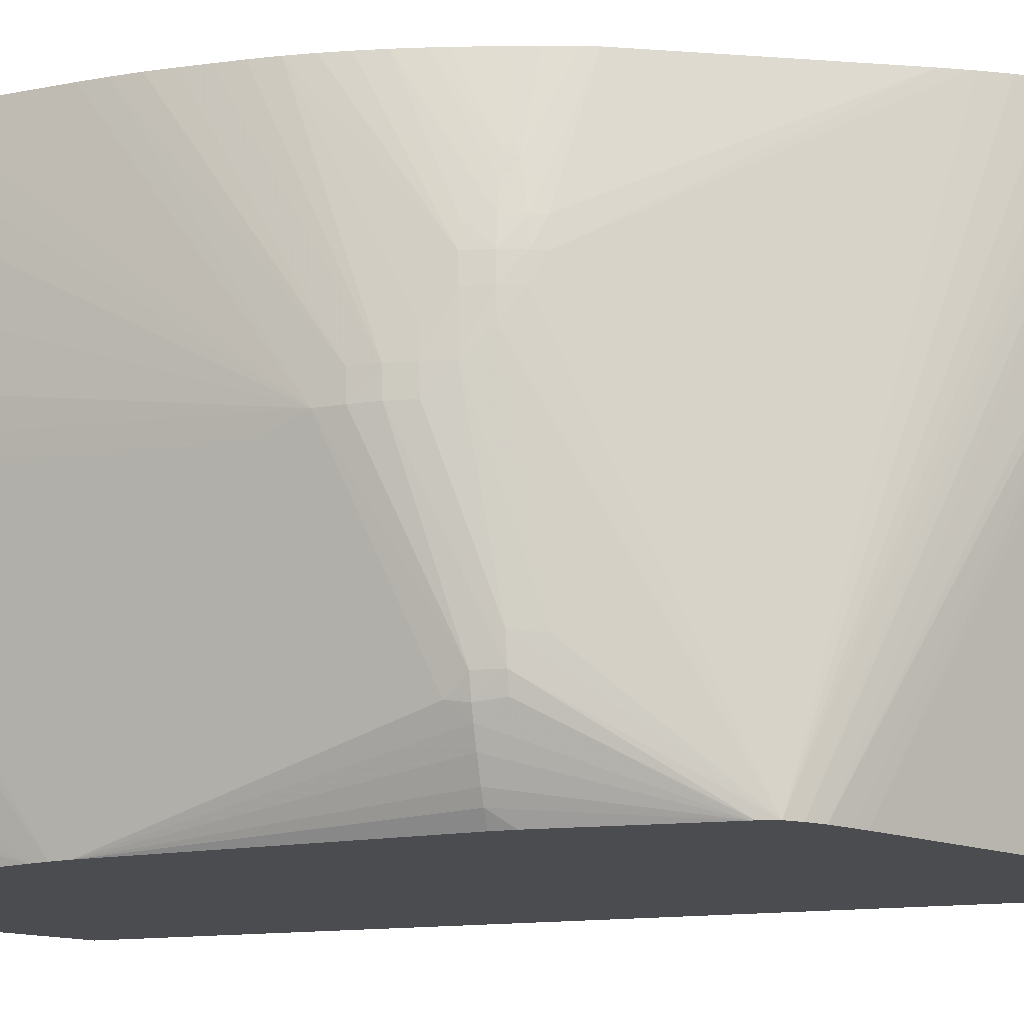
<metadata>
{"format":"obj","ext":"obj","renderer":"f3d","projection":"perspective","resolution":1024,"background":"white","views":[{"elev":-15.1,"azim":-75.0,"up":"+Z"}]}
</metadata>
<code>
v -0.001956 0.02348 0.03355
v -0.02168 0.02396 0.03355
v -0.02449 0.0119 0.03355
v -0.02314 0.02107 0.03355
v -0.02422 0.01423 0.03355
v -0.02437 0.0131 0.03355
v -0.02471 0.005122 0.02335
v -0.02455 0.01076 0.03355
v -0.02458 0.009622 0.03355
v -0.02475 0.003982 0.02335
v -0.02464 0.005122 0.02221
v -0.02467 0.003982 0.02221
v -0.02318 0.001711 0.01424
v -0.0245 0.006263 0.02221
v -0.02334 0.01993 0.03355
v -0.02304 0.02107 0.03246
v -0.02282 0.02175 0.0316
v -0.02277 0.02157 0.03084
v -0.0224 0.02221 0.02905
v -0.02253 0.02221 0.03019
v -0.02181 0.02324 0.02677
v -0.02185 0.02346 0.02784
v -0.02266 0.02244 0.03246
v -0.02286 0.02187 0.03246
v -0.0229 0.02196 0.03355
v -0.02267 0.02253 0.03355
v -0.02215 0.02335 0.03355
v -0.02216 0.02335 0.03246
v -0.02166 0.02394 0.02817
v -0.02171 0.024 0.03132
v -0.02172 0.024 0.03246
v -0.02063 0.0252 0.02677
v -0.02064 0.0252 0.02791
v -0.01955 0.02638 0.02449
v -0.01953 0.02634 0.02563
v -0.01888 0.02695 0.02449
v -0.01836 0.02744 0.02335
v -0.01831 0.0274 0.02449
v -0.01949 0.0263 0.02677
v -0.02052 0.02507 0.03205
v -0.02043 0.02501 0.03355
v -0.02107 0.02449 0.03355
v -0.01843 0.02632 0.03355
v -0.019 0.02596 0.03355
v -0.01987 0.02539 0.03355
v -0.01825 0.02736 0.02518
v -0.01766 0.02782 0.02335
v -0.01766 0.0266 0.03355
v -0.01652 0.02819 0.02335
v -0.01643 0.02835 0.02214
v -0.01599 0.02848 0.0217
v -0.01609 0.02851 0.02107
v -0.01538 0.02861 0.02107
v -0.01538 0.02852 0.02195
v -0.01538 0.02702 0.03355
v -0.01646 0.02687 0.03355
v -0.0176 0.02662 0.03355
v -0.0131 0.02717 0.03355
v -0.01424 0.02712 0.03355
v -0.0143 0.02856 0.02231
v -0.01424 0.02871 0.02107
v -0.01424 0.02879 0.01994
v -0.01538 0.02867 0.01994
v -0.01617 0.02854 0.01994
v -0.01666 0.02838 0.02107
v -0.01766 0.02791 0.02221
v -0.01674 0.02837 0.01994
v -0.01613 0.02854 0.0188
v -0.01538 0.02868 0.0188
v -0.01424 0.02882 0.0188
v -0.0131 0.02891 0.0188
v -0.0131 0.02883 0.01766
v -0.01424 0.02873 0.01766
v -0.01539 0.02857 0.01764
v -0.01603 0.02851 0.01801
v -0.01669 0.0283 0.0188
v -0.01645 0.02823 0.01764
v -0.01578 0.02845 0.01725
v -0.01457 0.02845 0.01612
v -0.01538 0.02826 0.01603
v -0.01538 0.02811 0.01538
v -0.01452 0.02844 0.01603
v -0.01381 0.02849 0.01588
v -0.0131 0.02867 0.01652
v -0.01196 0.02873 0.01652
v -0.01196 0.02864 0.01603
v -0.0131 0.02852 0.01576
v -0.0131 0.02838 0.01519
v -0.01421 0.02834 0.01545
v -0.01424 0.02793 0.01424
v -0.0131 0.02805 0.01424
v -0.01196 0.02815 0.01424
v -0.01082 0.02784 0.0131
v -0.01082 0.02824 0.01424
v -0.01196 0.02842 0.01504
v -0.01196 0.02856 0.01561
v -0.01082 0.02845 0.0149
v -0.01082 0.02859 0.01547
v -0.009684 0.02856 0.0156
v -0.01082 0.02869 0.01603
v -0.01082 0.02878 0.01652
v -0.009683 0.02872 0.01652
v -0.01082 0.02895 0.01766
v -0.01082 0.02904 0.0188
v -0.009683 0.02885 0.01766
v -0.009241 0.02856 0.01603
v -0.009079 0.0285 0.01585
v -0.009684 0.02841 0.01503
v -0.009684 0.02817 0.01424
v -0.00904 0.02739 0.01241
v -0.008896 0.02752 0.0131
v -0.008743 0.0277 0.01424
v -0.001956 0.02099 0.01603
v -0.009063 0.02851 0.01603
v -0.009023 0.02854 0.01652
v -0.008971 0.02859 0.01766
v -0.009683 0.02893 0.0188
v -0.01082 0.02902 0.01994
v -0.009683 0.02888 0.01994
v -0.008953 0.02862 0.0188
v -0.009 0.02858 0.01994
v -0.009072 0.02852 0.02067
v -0.009625 0.0287 0.02106
v -0.00994 0.02863 0.02221
v -0.01082 0.02893 0.02107
v -0.0131 0.02889 0.01994
v -0.0131 0.02879 0.02107
v -0.01196 0.02873 0.02221
v -0.01082 0.02878 0.02221
v -0.01012 0.02854 0.02307
v -0.01196 0.02707 0.03355
v -0.001956 -0.01912 0.01603
v -0.003628 0.02088 0.009827
v -0.0089 0.0264 0.01082
v -0.009083 0.02623 0.01021
v -0.008876 0.02568 0.009827
v -0.009684 0.02617 0.009827
v -0.009684 0.02632 0.01005
v -0.009684 0.02675 0.01082
v -0.01082 0.02637 0.009954
v -0.01082 0.0263 0.009827
v -0.02062 -0.007024 0.009827
v -0.01959 0.0155 0.009827
v -0.01702 0.02382 0.009827
v -0.01528 0.02533 0.009827
v -0.01424 0.02568 0.009827
v -0.01232 0.0261 0.009827
v -0.01196 0.02616 0.009827
v -0.01196 0.02629 0.01008
v -0.01082 0.02683 0.01082
v -0.01196 0.02668 0.01082
v -0.0131 0.02646 0.01074
v -0.01273 0.02623 0.01019
v -0.01348 0.02617 0.01031
v -0.01315 0.02594 0.009827
v -0.01424 0.02608 0.01046
v -0.01424 0.0264 0.01103
v -0.01424 0.02689 0.01196
v -0.01538 0.02714 0.01291
v -0.0151 0.02629 0.01123
v -0.01586 0.02617 0.01144
v -0.01544 0.02656 0.01188
v -0.01598 0.02735 0.01363
v -0.01619 0.0264 0.0122
v -0.01607 0.02515 0.01012
v -0.01587 0.02504 0.009827
v -0.0164 0.02455 0.009827
v -0.0165 0.02445 0.009827
v -0.01713 0.02399 0.01017
v -0.01689 0.02483 0.01082
v -0.01709 0.02506 0.01139
v -0.01727 0.02425 0.01082
v -0.01816 0.02492 0.01383
v -0.01819 0.02383 0.01262
v -0.01769 0.02335 0.01082
v -0.01729 0.02328 0.009827
v -0.01764 0.02235 0.009827
v -0.01723 0.02341 0.009827
v -0.01823 0.02052 0.009827
v -0.01802 0.02119 0.009827
v -0.01768 0.02222 0.009827
v -0.0182 0.02268 0.01148
v -0.01926 0.01693 0.009827
v -0.01832 0.02307 0.01224
v -0.01809 0.02341 0.0119
v -0.01832 0.02416 0.01337
v -0.0183 0.0252 0.01459
v -0.0179 0.0256 0.01422
v -0.0181 0.02601 0.01538
v -0.01714 0.02627 0.01354
v -0.0173 0.02644 0.01424
v -0.01821 0.02618 0.01599
v -0.01842 0.02543 0.01538
v -0.01938 0.0251 0.01817
v -0.01845 0.02452 0.01422
v -0.01928 0.02478 0.01741
v -0.0194 0.02402 0.01699
v -0.01846 0.02341 0.01304
v -0.02047 0.02375 0.02064
v -0.01948 0.02444 0.01773
v -0.02056 0.02408 0.0214
v -0.02096 0.02335 0.02221
v -0.01944 0.01623 0.009827
v -0.02397 0.008105 0.02152
v -0.02123 0.02335 0.02335
v -0.02067 0.02431 0.02221
v -0.02033 0.02447 0.02104
v -0.02044 0.02488 0.02221
v -0.02076 0.02459 0.02329
v -0.02147 0.02328 0.02455
v -0.02154 0.02359 0.02563
v -0.0216 0.02381 0.02677
v -0.02049 0.02504 0.02286
v -0.02164 0.02391 0.02741
v -0.02172 0.02302 0.02563
v -0.02224 0.02221 0.02791
v -0.02166 0.02285 0.02497
v -0.02287 0.002587 0.01346
v -0.02292 0.001711 0.01333
v -0.02311 0.0005698 0.01424
v -0.02288 0.0005698 0.01344
v -0.02268 0.001711 0.01276
v -0.01961 0.01538 0.009827
v -0.02232 0.001711 0.01196
v -0.02185 0.001711 0.01102
v -0.02152 0.001711 0.01045
v -0.02106 0.001721 0.009827
v -0.0208 -0.00612 0.009827
v -0.02109 0.0007841 0.009827
v -0.02078 -0.006269 0.009827
v -0.02329 0.0005698 0.01538
v -0.02457 0.002852 0.02221
v -0.02468 0.002852 0.02335
v -0.02467 0.002852 0.02449
v -0.02456 0.001712 0.02563
v -0.02455 0.001712 0.02449
v -0.0245 0.001712 0.02335
v -0.02298 -0.0006694 0.0153
v -0.02432 0.0005716 0.02449
v -0.02404 -0.0002581 0.02449
v -0.02408 -0.0003497 0.02563
v -0.02384 -0.0009606 0.02677
v -0.02409 -0.0003904 0.02677
v -0.02439 0.0005716 0.02563
v -0.02438 0.0005716 0.02677
v -0.02454 0.001712 0.02677
v -0.02445 0.001712 0.02791
v -0.02427 0.0005716 0.02791
v -0.02404 -0.0003294 0.02791
v -0.02383 -0.0008995 0.02791
v -0.02379 -0.0007417 0.02905
v -0.0228 -0.002304 0.03355
v -0.01845 -0.01195 0.03355
v -0.01798 -0.01292 0.03355
v -0.0166 -0.01531 0.03355
v -0.01731 -0.01417 0.03355
v -0.01791 -0.01307 0.03355
v -0.01606 -0.0161 0.03355
v -0.01562 -0.01668 0.03355
v -0.02015 -0.007592 0.009827
v -0.01505 -0.01733 0.03355
v -0.01451 -0.01786 0.03355
v -0.01958 -0.008165 0.009827
v -0.01879 -0.008776 0.009827
v -0.01274 -0.01954 0.03355
v -0.01326 -0.01907 0.03355
v -0.0118 -0.0202 0.03355
v -0.01196 -0.0201 0.03355
v -0.01046 -0.0147 0.009827
v -0.01828 -0.009158 0.009827
v -0.01011 -0.01493 0.009827
v -0.009275 -0.01946 0.02472
v -0.01129 -0.02044 0.03323
v -0.01094 -0.02071 0.03355
v -0.008398 -0.0196 0.02335
v -0.01086 -0.02076 0.03355
v -0.008545 -0.02006 0.02563
v -0.008139 -0.01945 0.02221
v -0.00871 -0.01912 0.02221
v -0.007996 -0.01937 0.0216
v -0.007405 -0.02002 0.02335
v -0.007012 -0.01943 0.02024
v -0.007773 -0.01928 0.02084
v -0.009771 -0.01513 0.009827
v -0.008529 -0.01575 0.009827
v -0.008213 -0.0159 0.009827
v -0.006713 -0.01933 0.01948
v -0.006307 -0.01955 0.01989
v -0.006267 -0.01984 0.02107
v -0.006267 -0.02009 0.02221
v -0.0073 -0.0203 0.02459
v -0.007858 -0.02047 0.02637
v -0.00906 -0.02048 0.02857
v -0.009725 -0.02123 0.03355
v -0.008784 -0.02154 0.03355
v -0.007405 -0.02194 0.03355
v -0.001956 -0.02296 0.03355
v -0.006267 -0.02222 0.03355
v -0.00285 -0.02284 0.03355
v -0.00273 -0.02286 0.03355
v -0.001956 -0.02126 0.02425
v -0.002848 -0.02096 0.02335
v -0.003518 -0.02052 0.02155
v -0.004519 -0.02164 0.02851
v -0.005977 -0.02171 0.03043
v -0.005126 -0.02141 0.02791
v -0.006184 -0.02035 0.02343
v -0.005062 -0.02035 0.02228
v -0.005126 -0.02011 0.02107
v -0.00651 -0.02044 0.02428
v -0.006851 -0.02051 0.02504
v -0.006735 -0.02162 0.03088
v -0.00632 -0.02179 0.03129
v -0.005126 -0.01984 0.01994
v -0.003988 -0.02007 0.01994
v -0.003928 -0.01716 0.009827
v -0.005062 -0.01691 0.009827
v -0.005952 -0.01943 0.01916
v -0.006266 -0.01657 0.009827
v -0.007484 -0.01618 0.009827
v -0.003628 -0.0172 0.009827
v -0.002848 -0.01991 0.0188
v -0.002848 -0.02023 0.01994
v -0.002161 -0.02049 0.02056
v -0.002848 -0.02045 0.02077
v -0.002848 -0.02057 0.02133
v -0.001956 -0.02062 0.02106
v -0.001956 -0.02086 0.02221
v -0.001956 -0.0205 0.02052
v -0.001956 -0.02028 0.01977
v -0.001956 -0.02 0.0188
v -0.001956 -0.01942 0.01692
v -0.002848 -0.02075 0.02221
v -0.02333 -0.0005686 0.03355
v -0.02299 -0.001704 0.03355
v -0.02394 -4.938e-05 0.02975
v -0.02389 0.0001339 0.03051
v -0.02402 0.000536 0.03015
v -0.02415 0.0005716 0.02905
v -0.02409 0.002801 0.03355
v -0.02395 0.002134 0.03355
v -0.02361 0.0005716 0.03355
v -0.02461 0.007342 0.03355
v -0.02444 0.005122 0.03355
v -0.02429 0.003982 0.03355
v -0.02455 0.006207 0.03355
v -0.02461 0.008482 0.03355
v -0.003933 -0.02035 0.02113
v -0.02061 0.02519 0.02563
v -0.02057 0.02515 0.02449
v -0.0195 0.02635 0.02221
v -0.01953 0.02638 0.02335
v -0.01893 0.02695 0.02335
v -0.01894 0.02692 0.02221
v -0.01833 0.02744 0.02107
v -0.01837 0.02746 0.02221
v -0.01766 0.02791 0.02107
v -0.01775 0.02773 0.0199
v -0.01827 0.02738 0.02025
v -0.0189 0.02684 0.02107
v -0.01943 0.02628 0.02107
v -0.0182 0.02731 0.01949
v -0.01937 0.02621 0.02047
v -0.01812 0.02722 0.0188
v -0.01845 0.02649 0.01766
v -0.01798 0.02706 0.01766
v -0.01741 0.02762 0.01766
v -0.01755 0.02773 0.0188
v -0.01723 0.02747 0.01652
v -0.01715 0.02739 0.01603
v -0.01652 0.02793 0.01652
v -0.01712 0.02737 0.01586
v -0.01655 0.0276 0.01544
v -0.01616 0.02747 0.01424
v -0.01695 0.02722 0.0151
v -0.01746 0.02681 0.01544
v -0.01672 0.02701 0.01424
v -0.01646 0.02671 0.01321
v -0.01695 0.02604 0.01278
v -0.01632 0.02539 0.01082
v -0.01788 0.02674 0.01643
v -0.01833 0.02633 0.01675
v -0.01928 0.02604 0.01971
v -0.01917 0.02583 0.0188
v -0.01904 0.02553 0.01773
v -0.01946 0.02525 0.0188
v -0.01956 0.02565 0.02003
v -0.01981 0.02563 0.02107
v -0.02054 0.02511 0.02362
v -0.01538 0.02773 0.01424
v -0.01538 0.02742 0.01348
v -0.01424 0.02726 0.0127
v -0.01196 0.02715 0.0118
v -0.01082 0.02722 0.01164
v -0.009684 0.0272 0.01168
v -0.009684 0.02746 0.01225
v -0.01082 0.02748 0.01221
v -0.01196 0.02741 0.01237
v -0.01196 0.02772 0.0131
v -0.009684 0.02779 0.0131
f 314 309 289
f 314 315 309
f 314 316 315
f 314 317 316
f 314 318 317
f 314 288 318
f 314 289 288
f 288 287 318
f 317 318 287
f 322 323 315
f 286 320 287
f 319 320 317
f 319 287 320
f 324 323 322
f 286 285 320
f 285 271 320
f 320 271 321
f 316 322 315
f 316 317 321
f 316 321 322
f 319 317 287
f 317 320 321
f 307 306 305
f 290 310 291
f 300 303 302
f 300 302 301
f 325 323 324
f 300 304 303
f 300 299 304
f 304 299 298
f 305 304 298
f 305 306 304
f 307 308 306
f 307 309 308
f 290 289 309
f 307 290 309
f 307 305 310
f 311 310 305
f 311 291 310
f 311 296 291
f 311 312 296
f 311 313 312
f 311 305 313
f 305 298 313
f 312 313 298
f 312 298 296
f 307 310 290
f 341 340 338
f 259 262 255
f 325 303 315
f 333 303 326
f 333 302 303
f 333 301 302
f 132 1 297
f 1 3 297
f 255 297 3
f 262 297 255
f 267 297 262
f 334 255 3
f 253 255 334
f 252 253 334
f 335 252 334
f 335 251 252
f 335 336 251
f 335 334 336
f 337 336 334
f 338 336 337
f 338 248 336
f 338 339 248
f 300 301 297
f 338 340 339
f 333 326 328
f 325 315 323
f 333 328 301
f 328 331 297
f 325 326 303
f 325 324 326
f 327 326 324
f 327 328 326
f 327 329 328
f 327 324 329
f 329 324 330
f 329 330 328
f 330 331 328
f 330 322 331
f 330 324 322
f 322 321 331
f 332 331 321
f 332 132 331
f 332 321 132
f 132 321 133
f 133 321 142
f 271 142 321
f 264 142 271
f 260 142 264
f 331 132 297
f 301 328 297
f 300 297 299
f 254 255 253
f 298 297 296
f 256 255 254
f 256 142 255
f 257 142 256
f 257 254 142
f 257 256 254
f 254 242 142
f 258 255 142
f 258 259 255
f 258 142 259
f 260 259 142
f 261 259 260
f 261 262 259
f 261 263 262
f 261 260 263
f 263 260 264
f 263 264 265
f 266 263 265
f 266 262 263
f 266 265 262
f 265 267 262
f 268 267 265
f 254 253 242
f 268 269 267
f 250 243 242
f 250 253 252
f 238 237 231
f 341 342 340
f 238 239 237
f 238 142 239
f 238 231 142
f 240 239 142
f 240 241 239
f 240 142 241
f 241 142 242
f 243 241 242
f 243 244 241
f 245 244 243
f 245 235 244
f 245 246 235
f 245 247 246
f 245 248 247
f 245 249 248
f 245 243 249
f 250 249 243
f 250 251 249
f 250 252 251
f 250 242 253
f 299 297 298
f 268 270 269
f 265 264 270
f 282 287 288
f 282 288 289
f 281 282 289
f 281 289 290
f 281 290 291
f 292 281 291
f 292 293 281
f 292 294 293
f 292 295 294
f 292 291 295
f 295 291 296
f 295 296 294
f 294 296 267
f 276 294 267
f 293 294 276
f 293 276 277
f 281 293 277
f 278 281 277
f 274 276 267
f 274 267 273
f 296 297 267
f 282 286 287
f 268 265 270
f 282 283 286
f 283 284 285
f 270 264 271
f 269 270 271
f 269 271 267
f 272 267 271
f 272 273 267
f 272 274 273
f 275 274 272
f 275 276 274
f 275 277 276
f 275 278 277
f 275 272 278
f 278 272 279
f 280 278 279
f 280 281 278
f 280 282 281
f 280 283 282
f 280 284 283
f 280 271 284
f 280 279 271
f 272 271 279
f 284 271 285
f 283 285 286
f 341 338 342
f 389 351 361
f 337 334 342
f 382 384 383
f 382 192 384
f 382 381 192
f 385 384 192
f 166 145 144
f 385 194 384
f 385 193 194
f 385 192 193
f 386 384 194
f 383 384 386
f 383 386 387
f 383 387 363
f 388 363 387
f 388 213 363
f 388 208 213
f 388 387 208
f 386 208 387
f 386 194 208
f 207 208 194
f 201 207 194
f 209 213 208
f 382 383 363
f 213 361 363
f 382 363 365
f 382 366 381
f 375 376 372
f 375 191 376
f 375 190 191
f 375 377 190
f 375 163 377
f 378 377 163
f 378 190 377
f 378 379 190
f 378 164 379
f 378 163 164
f 379 164 171
f 379 171 190
f 188 190 171
f 380 171 164
f 380 165 171
f 380 164 165
f 191 192 376
f 372 376 192
f 372 192 381
f 372 381 370
f 381 366 370
f 382 365 366
f 375 372 374
f 389 361 213
f 389 214 350
f 399 398 90
f 399 397 398
f 399 93 397
f 399 91 93
f 399 90 91
f 93 396 397
f 93 400 396
f 93 94 400
f 400 94 109
f 400 109 110
f 400 110 396
f 395 396 110
f 139 395 110
f 150 395 139
f 140 150 139
f 139 110 135
f 97 109 94
f 95 97 94
f 183 179 143
f 179 144 143
f 232 231 237
f 90 398 392
f 389 350 351
f 398 393 392
f 394 398 397
f 389 213 214
f 390 163 81
f 390 391 163
f 390 90 391
f 390 89 90
f 390 81 89
f 82 89 81
f 82 83 89
f 391 90 392
f 391 392 159
f 391 159 163
f 159 392 158
f 152 158 392
f 152 154 158
f 152 392 151
f 151 392 393
f 151 393 150
f 394 150 393
f 394 395 150
f 394 396 395
f 394 397 396
f 394 393 398
f 338 337 342
f 375 374 163
f 374 78 81
f 309 303 308
f 306 308 303
f 306 303 304
f 235 236 244
f 236 237 244
f 239 244 237
f 241 244 239
f 12 13 220
f 216 217 14
f 216 14 18
f 216 18 19
f 16 18 14
f 214 22 23
f 214 23 26
f 214 26 29
f 349 214 29
f 349 350 214
f 349 351 350
f 349 352 351
f 349 32 352
f 349 29 32
f 348 303 309
f 32 29 30
f 348 309 315
f 251 336 249
f 342 334 340
f 340 334 3
f 343 340 3
f 344 340 343
f 345 340 344
f 345 248 340
f 345 247 248
f 345 344 247
f 344 246 247
f 346 246 344
f 346 343 246
f 346 344 343
f 234 246 343
f 234 235 246
f 234 343 10
f 347 10 343
f 347 9 10
f 347 343 9
f 9 343 3
f 248 339 340
f 336 248 249
f 348 315 303
f 374 81 163
f 32 34 352
f 352 34 353
f 364 365 363
f 364 366 365
f 364 367 366
f 364 362 367
f 362 368 367
f 362 359 368
f 359 358 368
f 358 76 368
f 367 368 76
f 367 76 77
f 369 367 77
f 369 366 367
f 369 370 366
f 371 370 369
f 371 372 370
f 373 372 371
f 373 374 372
f 373 371 374
f 371 78 374
f 371 77 78
f 371 369 77
f 364 363 362
f 32 33 34
f 362 363 361
f 360 359 361
f 354 352 353
f 354 351 352
f 354 355 351
f 356 355 354
f 356 357 355
f 356 66 357
f 356 37 66
f 356 353 37
f 356 354 353
f 37 353 34
f 37 38 66
f 47 66 38
f 67 357 66
f 67 76 357
f 67 68 76
f 358 357 76
f 355 357 358
f 359 355 358
f 360 355 359
f 360 351 355
f 360 361 351
f 362 361 359
f 233 232 237
f 46 43 47
f 233 236 235
f 84 85 86
f 84 86 87
f 84 87 83
f 88 83 87
f 88 89 83
f 88 90 89
f 88 91 90
f 92 91 88
f 92 93 91
f 84 72 85
f 92 94 93
f 88 95 94
f 88 87 95
f 96 95 87
f 96 97 95
f 98 97 96
f 98 99 97
f 98 100 99
f 98 96 100
f 96 86 100
f 92 88 94
f 84 73 72
f 79 74 73
f 79 73 84
f 64 63 69
f 63 70 69
f 63 62 70
f 70 62 71
f 70 71 72
f 73 70 72
f 73 69 70
f 74 69 73
f 75 69 74
f 75 68 69
f 75 76 68
f 75 77 76
f 75 78 77
f 75 74 78
f 79 78 74
f 80 78 79
f 80 81 78
f 80 79 81
f 79 82 81
f 79 83 82
f 79 84 83
f 96 87 86
f 86 85 100
f 101 100 85
f 101 99 100
f 115 117 116
f 115 105 117
f 105 104 117
f 118 117 104
f 119 117 118
f 119 120 117
f 119 121 120
f 119 122 121
f 119 123 122
f 119 124 123
f 119 125 124
f 119 118 125
f 126 125 118
f 127 125 126
f 127 128 125
f 127 60 128
f 127 61 60
f 127 126 61
f 126 62 61
f 126 71 62
f 126 118 71
f 115 116 1
f 64 69 68
f 115 1 113
f 115 114 105
f 101 102 99
f 101 103 102
f 101 85 103
f 103 85 72
f 103 72 104
f 103 104 105
f 103 105 102
f 102 105 106
f 99 102 106
f 99 106 107
f 108 99 107
f 108 97 99
f 108 109 97
f 108 107 109
f 107 110 109
f 107 111 110
f 107 112 111
f 107 113 112
f 107 114 113
f 107 105 114
f 107 106 105
f 115 113 114
f 64 68 67
f 65 64 67
f 65 67 66
f 20 21 19
f 20 22 21
f 20 23 22
f 20 24 23
f 20 17 24
f 17 4 24
f 24 4 25
f 24 25 23
f 25 26 23
f 25 4 26
f 26 4 2
f 27 26 2
f 28 26 27
f 28 29 26
f 28 30 29
f 31 30 28
f 31 32 30
f 31 33 32
f 31 34 33
f 35 34 31
f 36 34 35
f 20 19 17
f 36 37 34
f 17 19 18
f 17 16 4
f 233 237 236
f 2 3 1
f 4 3 2
f 5 3 4
f 6 3 5
f 7 3 6
f 8 3 7
f 8 9 3
f 8 7 9
f 7 10 9
f 11 10 7
f 11 12 10
f 11 13 12
f 11 14 13
f 11 7 14
f 7 6 14
f 6 5 14
f 15 14 5
f 15 16 14
f 15 4 16
f 15 5 4
f 17 18 16
f 118 104 71
f 36 38 37
f 36 35 39
f 51 56 55
f 51 49 56
f 49 57 56
f 49 48 57
f 48 43 57
f 57 43 56
f 56 43 58
f 59 56 58
f 55 56 59
f 55 59 54
f 54 59 60
f 54 60 61
f 53 54 61
f 53 61 62
f 53 62 63
f 53 63 52
f 64 52 63
f 65 52 64
f 65 50 52
f 65 47 50
f 65 66 47
f 51 55 54
f 36 39 38
f 51 54 53
f 51 52 50
f 39 35 40
f 39 40 38
f 40 41 38
f 42 41 40
f 42 2 41
f 42 40 2
f 35 2 40
f 35 31 2
f 31 27 2
f 31 28 27
f 41 2 43
f 44 41 43
f 45 41 44
f 45 38 41
f 45 44 38
f 46 47 38
f 46 44 43
f 48 47 43
f 49 47 48
f 49 50 47
f 51 50 49
f 51 53 52
f 72 71 104
f 46 38 44
f 59 125 128
f 199 197 183
f 200 197 199
f 200 196 197
f 200 194 196
f 200 199 194
f 199 201 194
f 199 202 201
f 199 203 202
f 199 183 203
f 203 183 143
f 203 143 204
f 203 204 202
f 205 202 204
f 201 202 205
f 206 201 205
f 206 207 201
f 206 208 207
f 206 209 208
f 206 205 209
f 209 205 210
f 209 210 211
f 198 183 197
f 212 209 211
f 184 183 198
f 186 198 197
f 174 182 184
f 174 185 182
f 174 175 185
f 175 182 185
f 174 184 186
f 174 186 173
f 187 173 186
f 187 171 173
f 187 188 171
f 189 188 187
f 189 190 188
f 189 191 190
f 189 192 191
f 189 187 192
f 187 193 192
f 187 194 193
f 195 194 187
f 195 196 194
f 195 186 196
f 195 187 186
f 186 197 196
f 186 184 198
f 184 182 183
f 212 213 209
f 212 22 214
f 227 143 142
f 228 227 142
f 229 227 228
f 229 226 227
f 229 228 226
f 228 225 226
f 228 224 225
f 228 222 224
f 228 221 222
f 230 221 228
f 230 220 221
f 230 142 220
f 230 228 142
f 220 142 231
f 232 220 231
f 232 12 220
f 233 12 232
f 233 10 12
f 233 234 10
f 60 59 128
f 233 235 234
f 223 218 143
f 212 214 213
f 223 143 227
f 223 226 225
f 212 21 22
f 212 211 21
f 215 21 211
f 215 19 21
f 215 216 19
f 215 217 216
f 215 210 217
f 215 211 210
f 210 205 217
f 205 14 217
f 205 204 14
f 204 143 14
f 218 13 14
f 219 13 218
f 219 220 13
f 219 221 220
f 219 222 221
f 219 218 222
f 223 222 218
f 223 224 222
f 223 225 224
f 223 227 226
f 183 182 179
f 218 14 143
f 181 180 182
f 136 135 133
f 137 135 136
f 138 135 137
f 138 139 135
f 138 140 139
f 138 141 140
f 138 137 141
f 137 136 141
f 136 133 141
f 141 133 142
f 143 141 142
f 144 141 143
f 145 141 144
f 146 141 145
f 147 141 146
f 148 141 147
f 148 140 141
f 149 140 148
f 149 150 140
f 149 151 150
f 149 152 151
f 134 133 135
f 153 152 149
f 134 135 110
f 110 111 133
f 59 58 125
f 129 125 58
f 180 179 182
f 129 124 125
f 129 130 124
f 129 131 130
f 129 58 131
f 131 58 1
f 131 1 130
f 124 130 1
f 123 124 1
f 123 1 122
f 121 122 1
f 121 1 120
f 116 120 1
f 116 117 120
f 58 2 1
f 43 2 58
f 113 1 132
f 111 113 133
f 112 113 111
f 134 110 133
f 153 154 152
f 113 132 133
f 153 148 147
f 168 166 144
f 168 144 169
f 168 169 170
f 168 170 165
f 170 171 165
f 170 169 171
f 172 171 169
f 172 173 171
f 172 174 173
f 172 175 174
f 167 166 168
f 176 175 169
f 176 144 177
f 178 144 176
f 178 169 144
f 178 176 169
f 177 144 179
f 180 177 179
f 153 147 154
f 181 182 175
f 181 177 180
f 181 175 177
f 176 177 175
f 167 168 165
f 172 169 175
f 166 165 145
f 155 146 154
f 155 154 147
f 155 147 146
f 167 165 166
f 156 154 146
f 157 154 156
f 157 158 154
f 157 160 159
f 157 156 160
f 156 146 160
f 160 146 145
f 157 159 158
f 161 160 145
f 153 149 148
f 162 160 161
f 162 159 160
f 161 145 165
f 162 163 159
f 162 161 163
f 161 165 164
f 161 164 163

</code>
